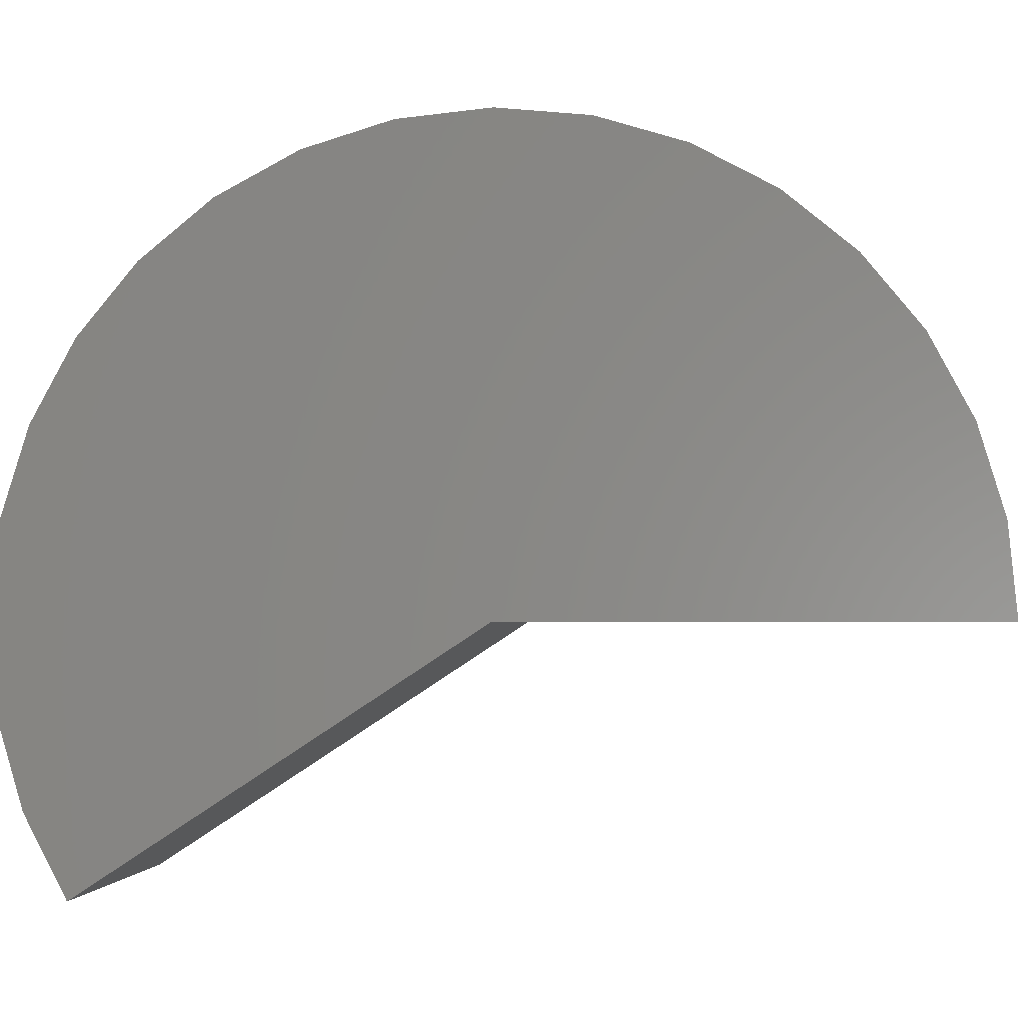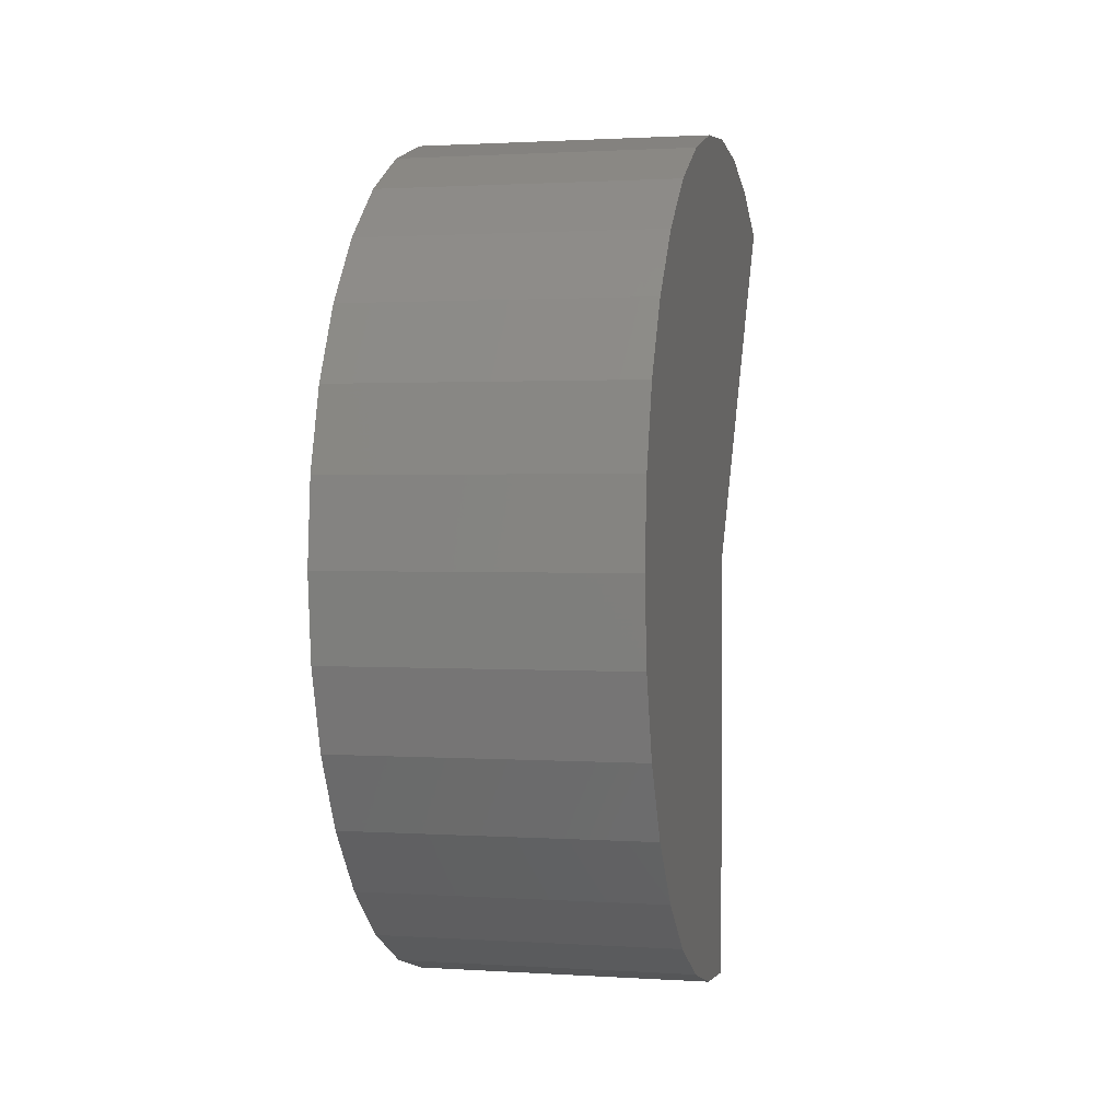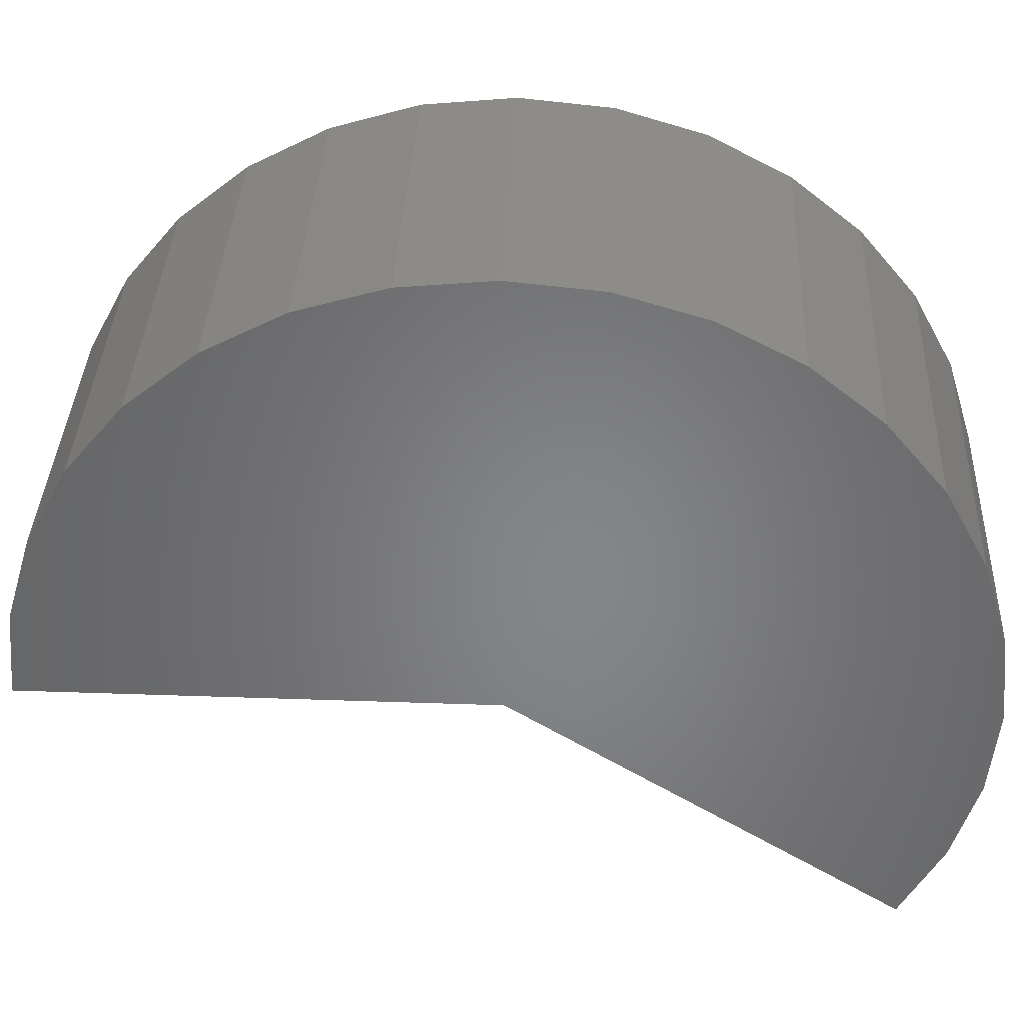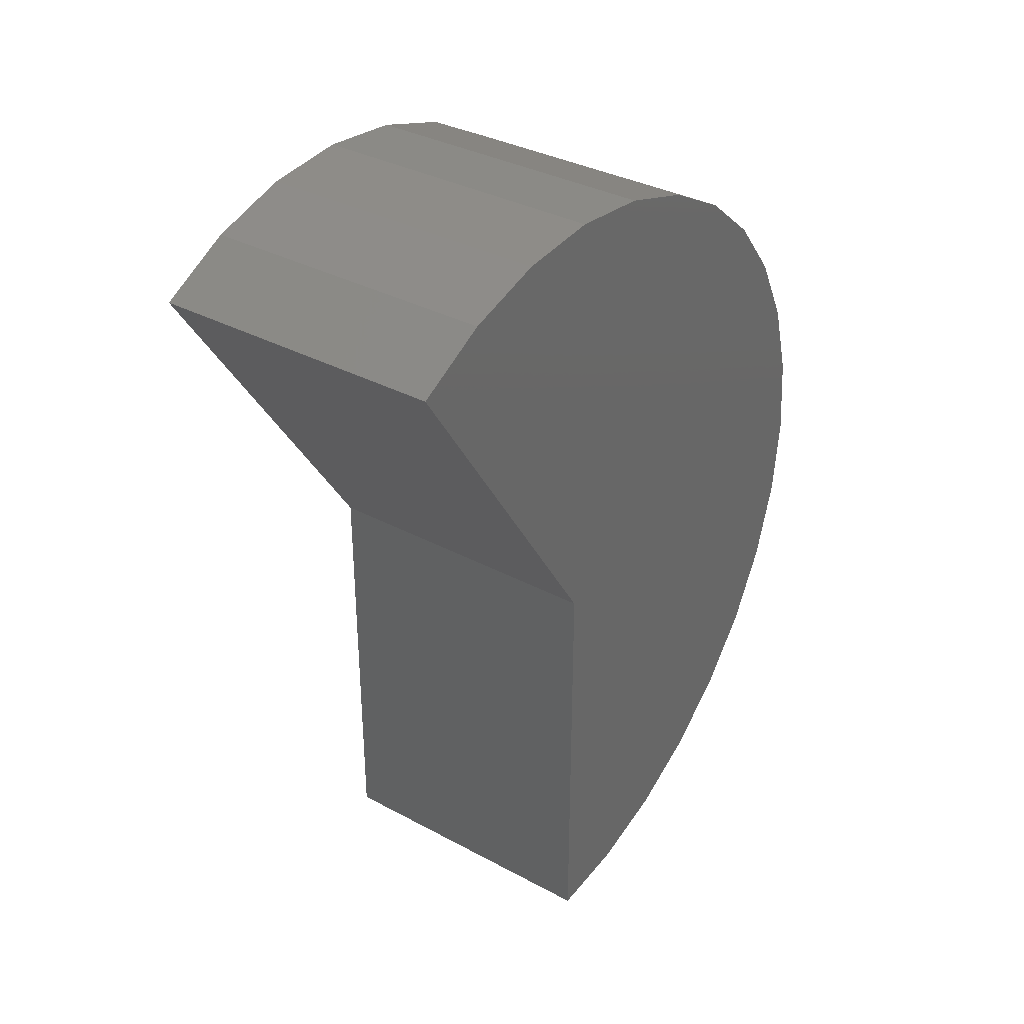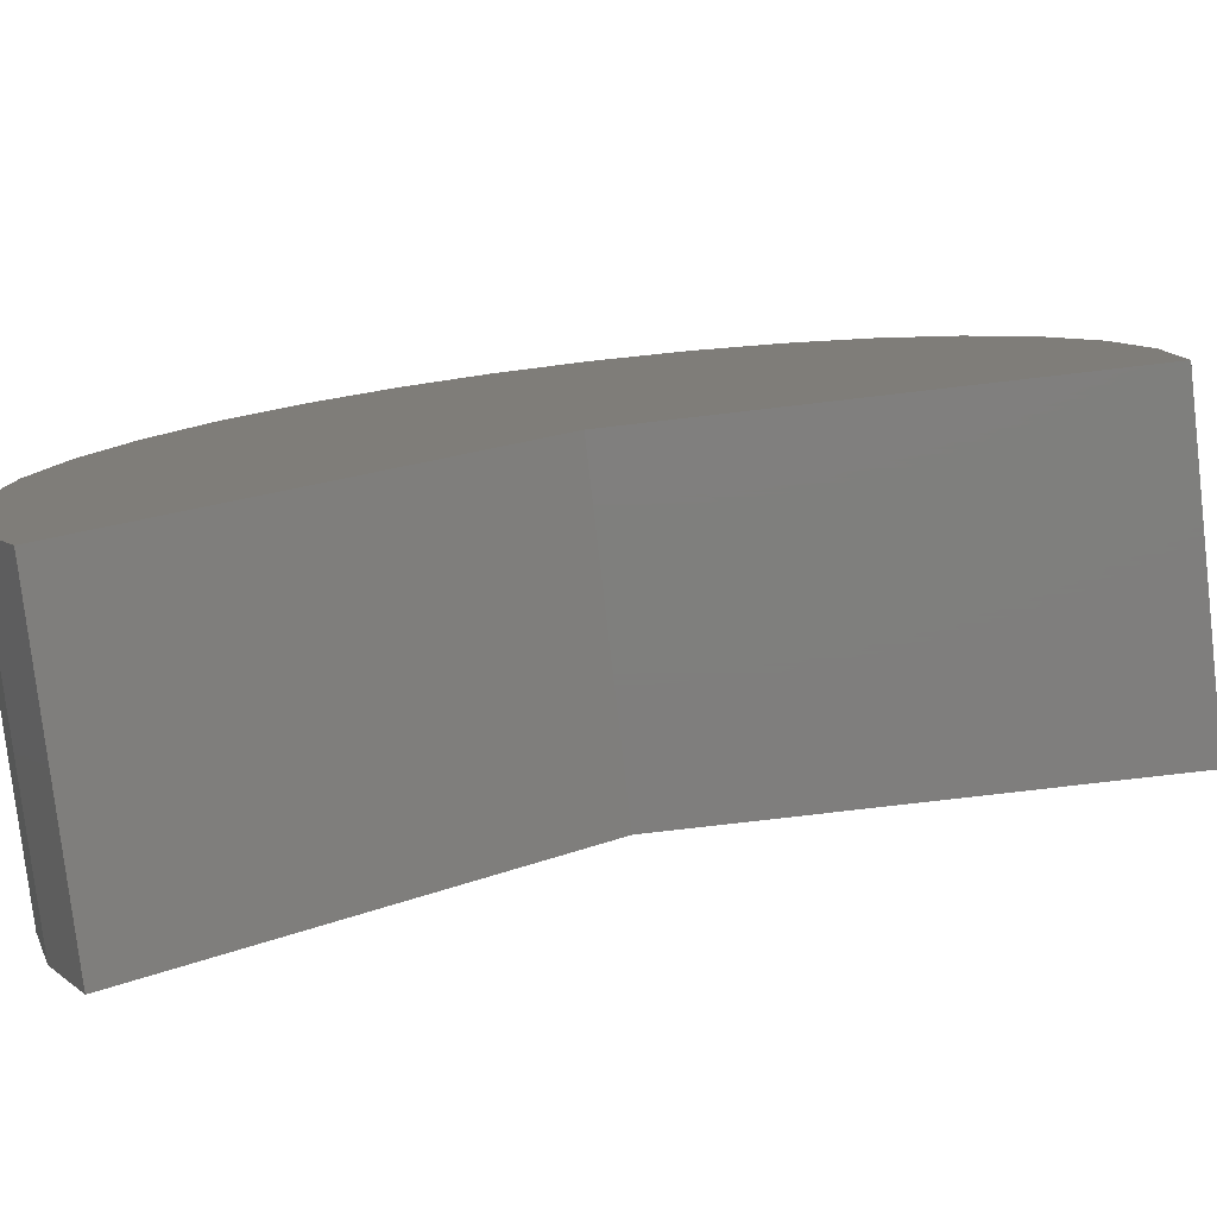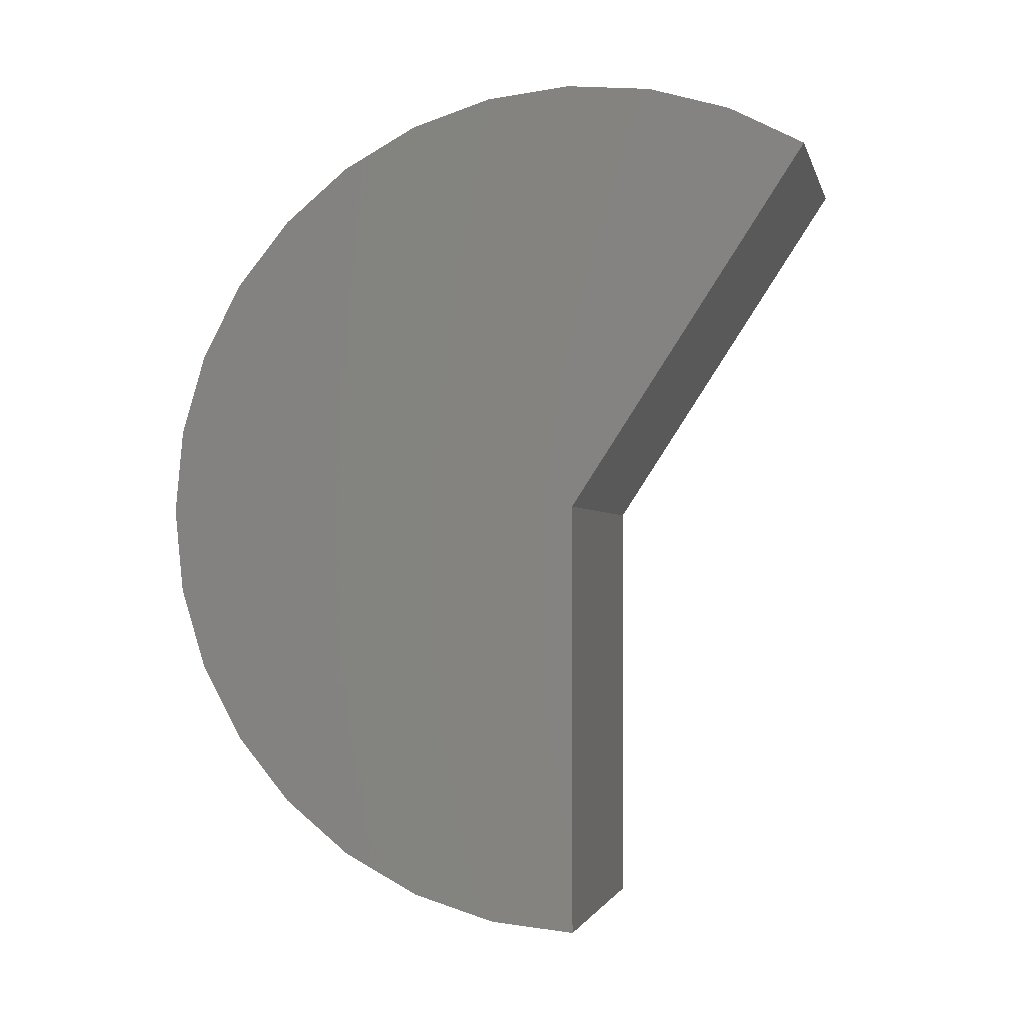
<metadata>
{"format":"stl","ext":"stl","renderer":"f3d","projection":"perspective","resolution":1024,"background":"white","views":[{"elev":-2.3,"azim":-83.3,"up":"+Z"},{"elev":1.5,"azim":12.9,"up":"+Y"},{"elev":37.0,"azim":92.6,"up":"+Z"},{"elev":34.6,"azim":-144.2,"up":"+Y"},{"elev":-78.7,"azim":-83.4,"up":"+Z"},{"elev":-1.9,"azim":103.1,"up":"+Y"}]}
</metadata>
<code>
# stl→obj: 42 verts, 80 faces
v -0.5156 2.005 -0.8208
v 0.5265 2.005 -0.8208
v -0.5156 0.75 0
v 0.5265 0.75 0
v -0.5156 -0.75 0
v 0.5265 -0.75 0
v -0.5156 2.25 0.01264
v -0.5156 2.224 -0.2794
v -0.5156 2.141 -0.5609
v -0.5156 2.219 0.3043
v -0.5156 -0.7213 0.2919
v -0.5156 2.132 0.5842
v -0.5156 -0.6364 0.5726
v -0.5156 1.991 0.8419
v -0.5156 -0.4985 0.8314
v -0.5156 1.804 1.067
v -0.5156 -0.3129 1.058
v -0.5156 1.576 1.252
v -0.5156 -0.08664 1.245
v -0.5156 1.317 1.389
v -0.5156 0.1716 1.384
v -0.5156 1.036 1.473
v -0.5156 0.4519 1.47
v -0.5156 0.7437 1.5
v 0.5265 2.141 -0.5609
v 0.5265 2.224 -0.2794
v 0.5265 2.25 0.01264
v 0.5265 0.7437 1.5
v 0.5265 0.4519 1.47
v 0.5265 1.036 1.473
v 0.5265 0.1716 1.384
v 0.5265 1.317 1.389
v 0.5265 -0.08664 1.245
v 0.5265 1.576 1.252
v 0.5265 -0.3129 1.058
v 0.5265 1.804 1.067
v 0.5265 -0.4985 0.8314
v 0.5265 1.991 0.8419
v 0.5265 -0.6364 0.5726
v 0.5265 2.132 0.5842
v 0.5265 -0.7213 0.2919
v 0.5265 2.219 0.3043
f 1 2 3
f 3 2 4
f 5 3 6
f 6 3 4
f 3 5 7
f 3 7 8
f 3 8 9
f 3 9 1
f 7 5 10
f 10 5 11
f 10 11 12
f 12 11 13
f 12 13 14
f 14 13 15
f 14 15 16
f 16 15 17
f 16 17 18
f 18 17 19
f 18 19 20
f 20 19 21
f 20 21 22
f 22 21 23
f 22 23 24
f 4 2 25
f 4 25 26
f 4 26 27
f 4 27 6
f 28 29 30
f 30 29 31
f 30 31 32
f 32 31 33
f 32 33 34
f 34 33 35
f 34 35 36
f 36 35 37
f 36 37 38
f 38 37 39
f 38 39 40
f 40 39 41
f 40 41 42
f 42 41 6
f 42 6 27
f 2 1 25
f 25 1 9
f 25 9 26
f 26 9 8
f 26 8 27
f 27 8 7
f 27 7 42
f 42 7 10
f 42 10 40
f 40 10 12
f 40 12 38
f 38 12 14
f 38 14 36
f 36 14 16
f 36 16 34
f 34 16 18
f 34 18 32
f 32 18 20
f 32 20 30
f 30 20 22
f 30 22 28
f 28 22 24
f 28 24 29
f 29 24 23
f 29 23 31
f 31 23 21
f 31 21 33
f 33 21 19
f 33 19 35
f 35 19 17
f 35 17 37
f 37 17 15
f 37 15 39
f 39 15 13
f 39 13 41
f 41 13 11
f 41 11 6
f 6 11 5

</code>
